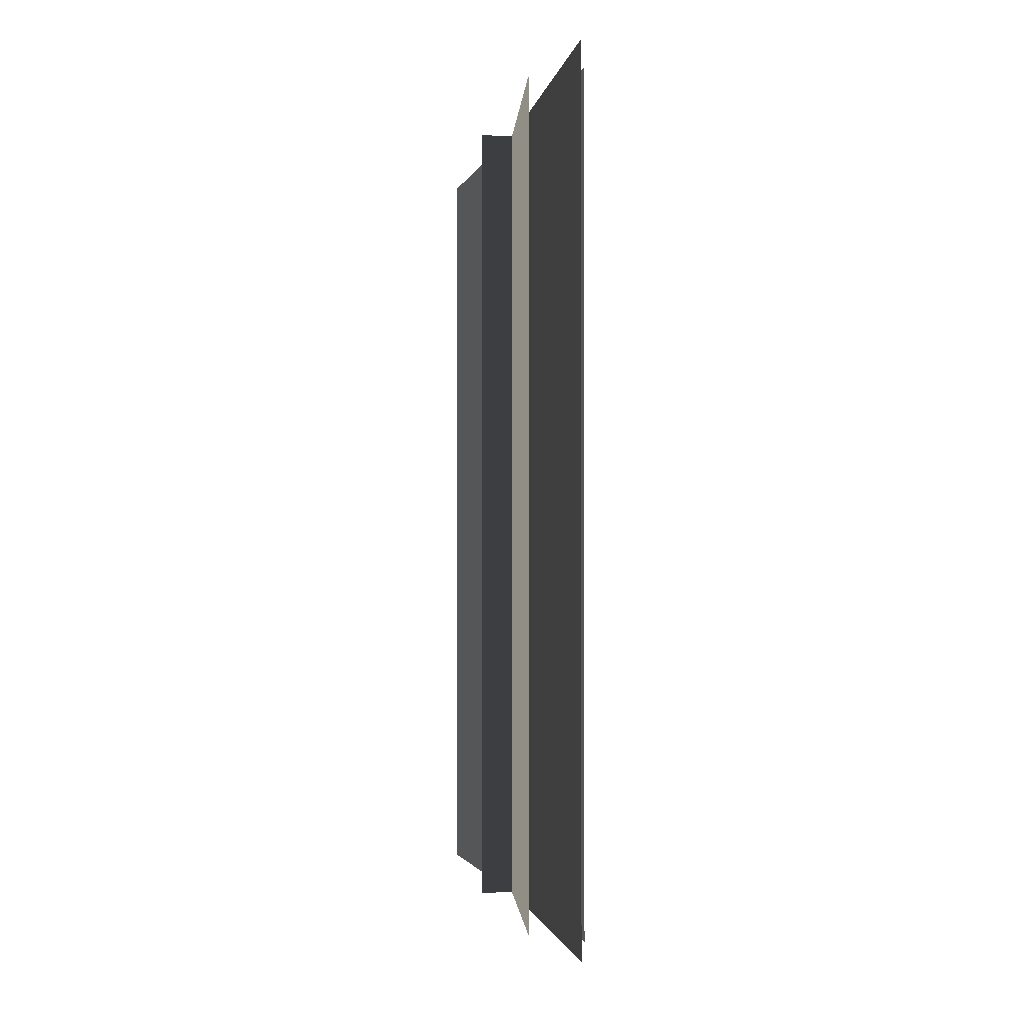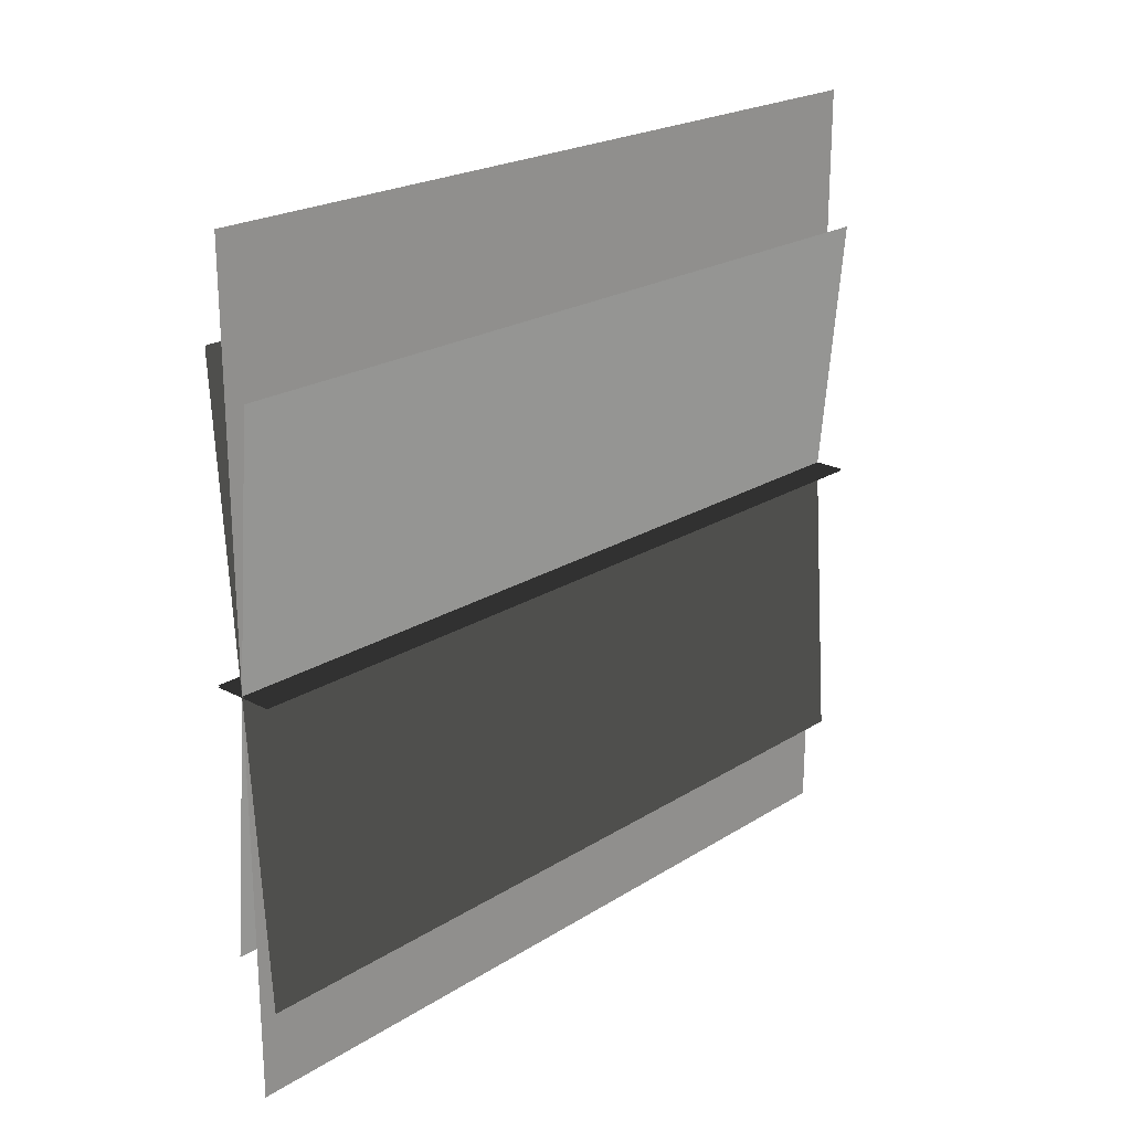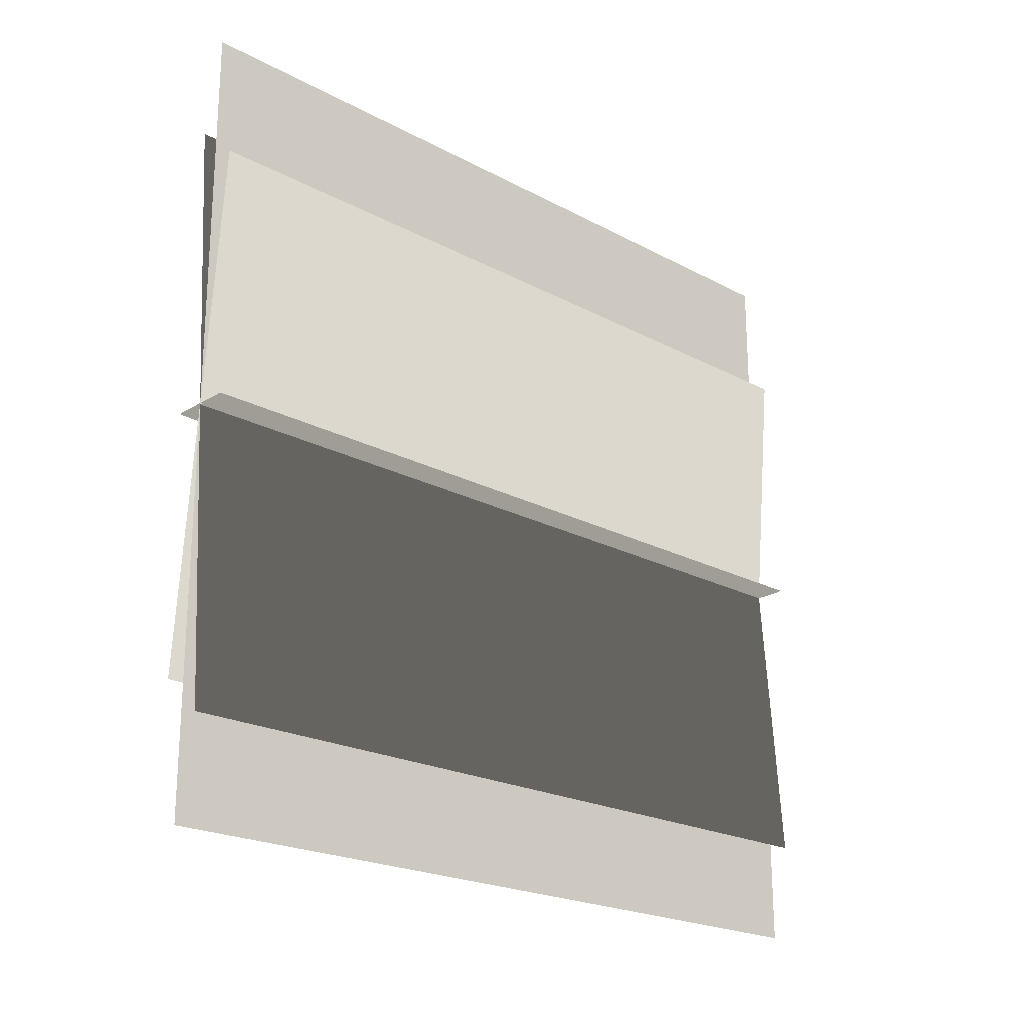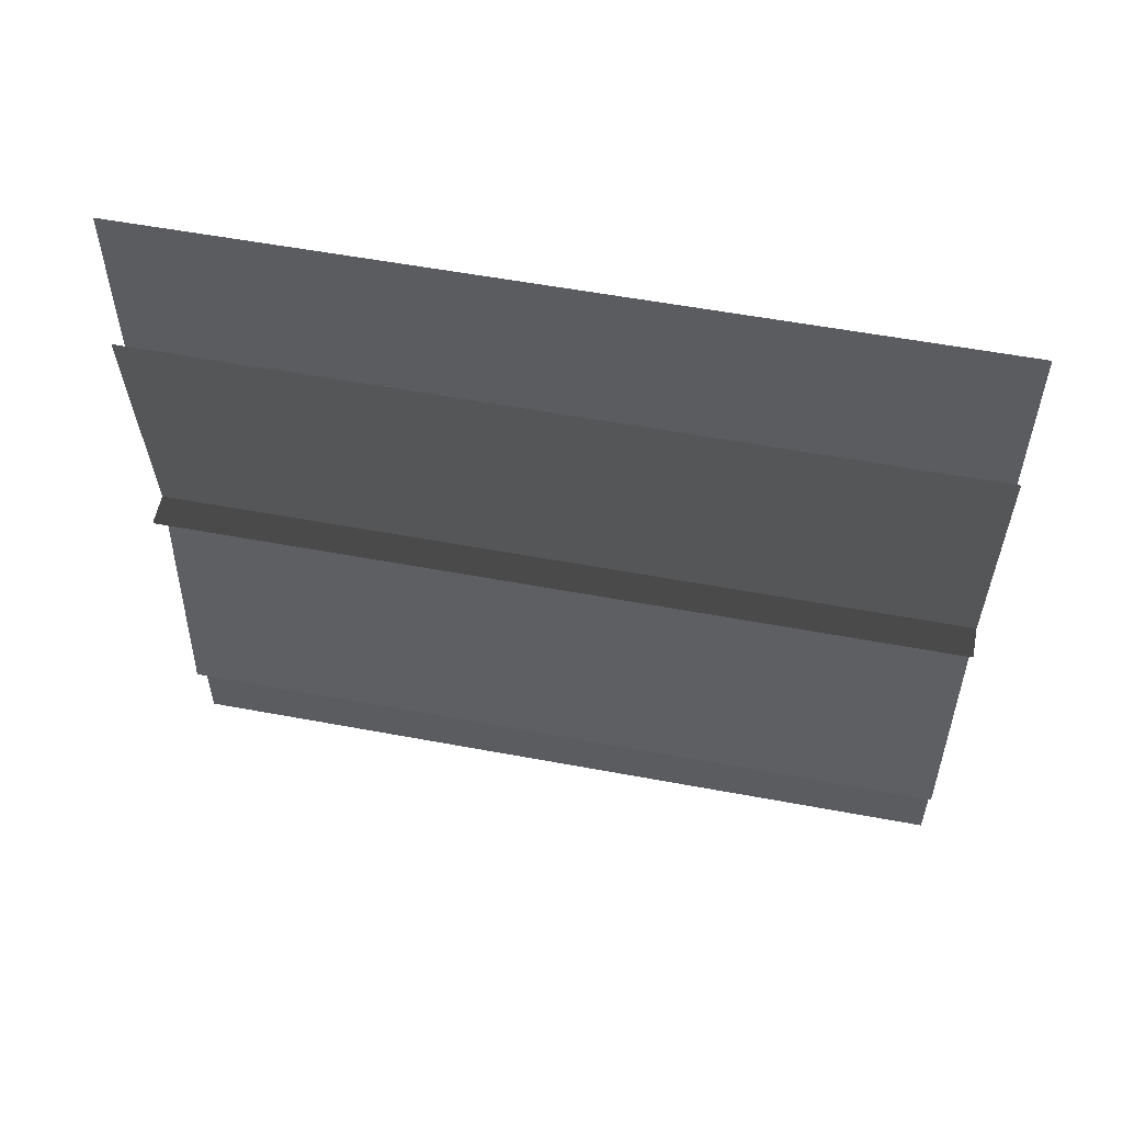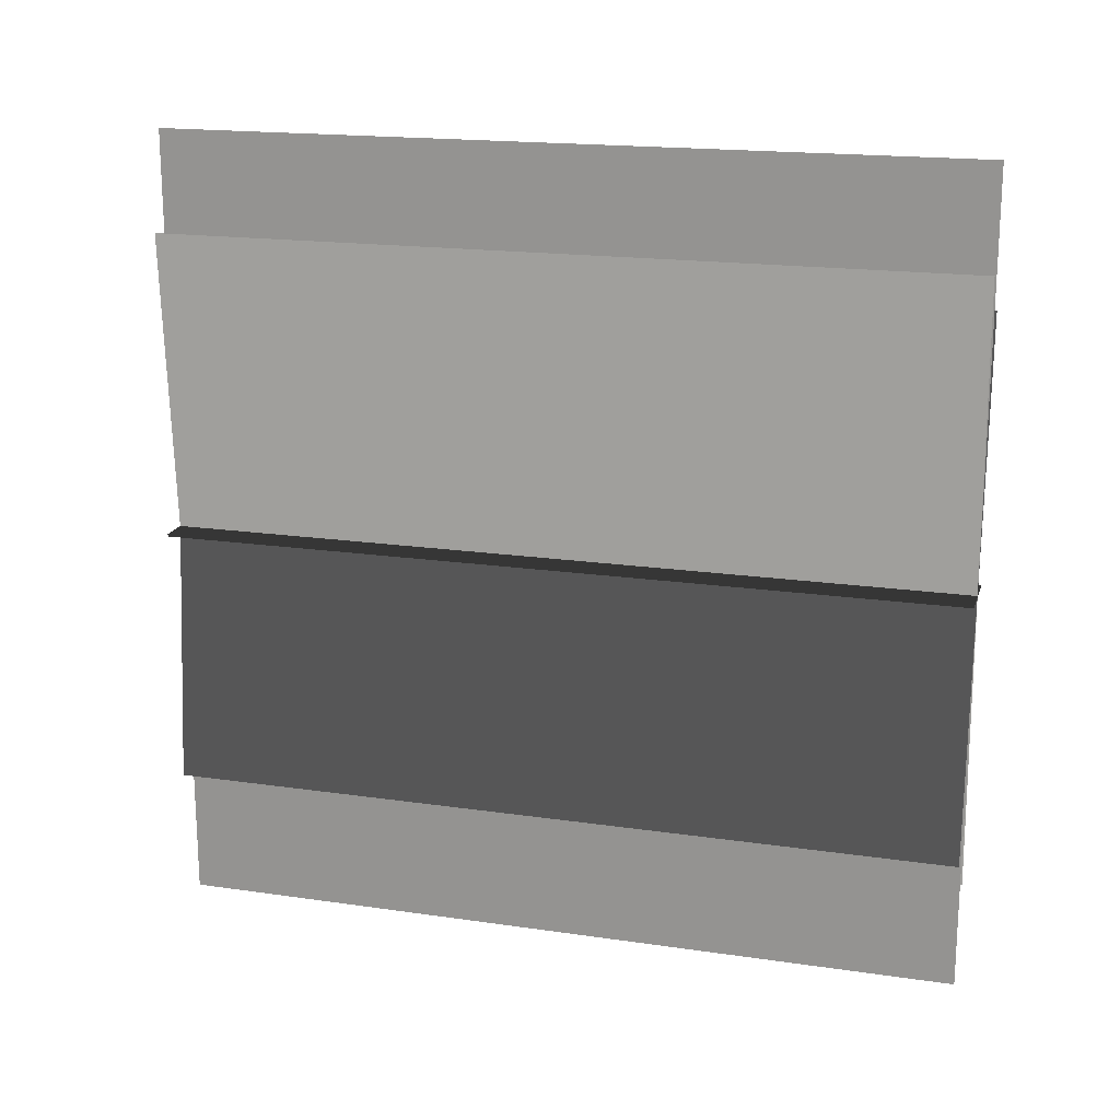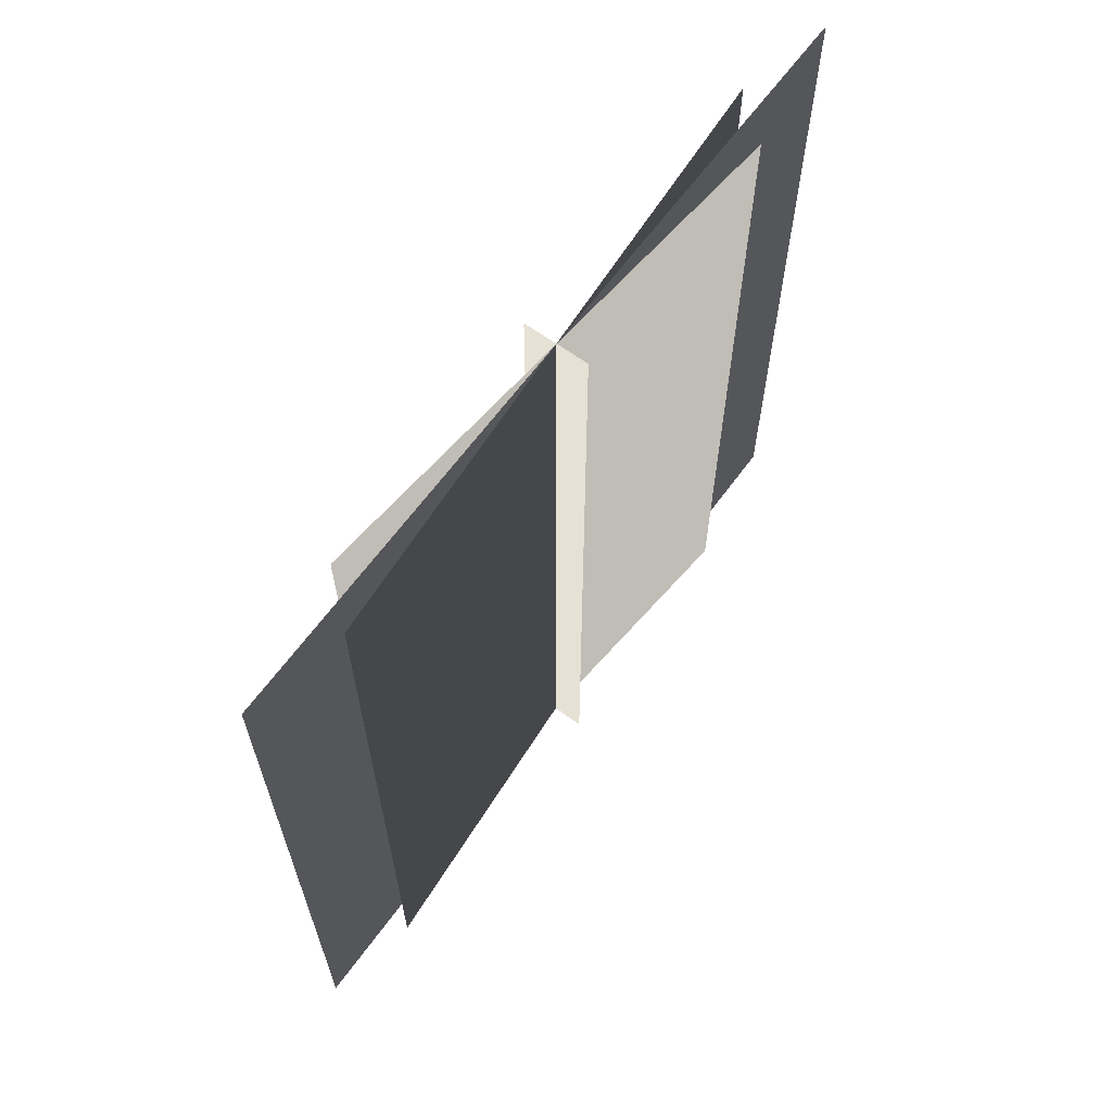
<metadata>
{"format":"obj","ext":"obj","renderer":"f3d","projection":"perspective","resolution":1024,"background":"white","views":[{"elev":-1.8,"azim":171.4,"up":"+Z"},{"elev":22.1,"azim":42.7,"up":"+Y"},{"elev":-21.7,"azim":46.8,"up":"+Y"},{"elev":55.9,"azim":101.1,"up":"+Y"},{"elev":18.0,"azim":-74.1,"up":"+Y"},{"elev":64.5,"azim":36.2,"up":"+Z"}]}
</metadata>
<code>
v -0.4372 -0.009804 -5.465
v -0.4372 -0.009804 5.465
v 0.4372 -0.009885 5.465
v 0.4372 -0.009885 -5.465
v -0.4372 0.009885 -5.465
v 0.4372 0.009804 -5.465
v 0.4372 0.009804 5.465
v -0.4372 0.009885 5.465
v 0.0007844 -5.465 -5.465
v 0.0007844 -5.465 5.465
v 0.0007908 5.465 5.465
v 0.0007908 5.465 -5.465
v -0.0007908 -5.465 -5.465
v -0.0007844 5.465 -5.465
v -0.0007844 5.465 5.465
v -0.0007908 -5.465 5.465
v -0.3294 -3.594 -5.465
v -0.3294 -3.594 5.465
v 0.3304 3.579 5.465
v 0.3304 3.579 -5.465
v -0.3304 -3.579 -5.465
v 0.3294 3.594 -5.465
v 0.3294 3.594 5.465
v -0.3304 -3.579 5.465
v 0.2875 -4.117 -5.465
v 0.2875 -4.117 5.465
v -0.2864 4.13 5.465
v -0.2864 4.13 -5.465
v 0.2864 -4.13 -5.465
v -0.2875 4.117 -5.465
v -0.2875 4.117 5.465
v 0.2864 -4.13 5.465
g ParkBush(Clone)_35384_920
f 1 3 2
f 1 4 3
f 5 7 6
f 5 8 7
f 9 11 10
f 9 12 11
f 13 15 14
f 13 16 15
f 17 19 18
f 17 20 19
f 21 23 22
f 21 24 23
f 25 27 26
f 25 28 27
f 29 31 30
f 29 32 31

</code>
